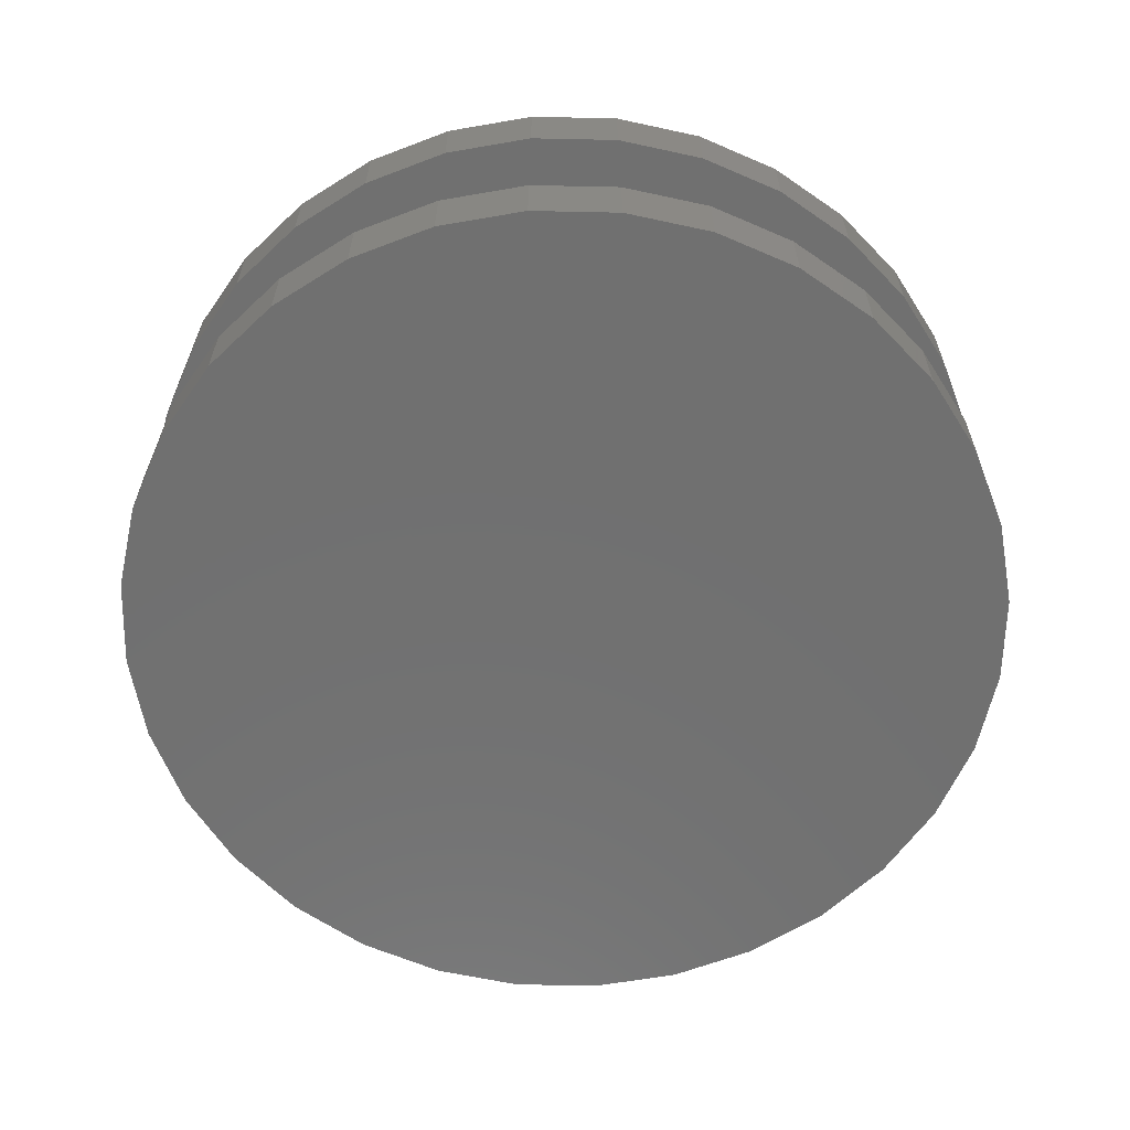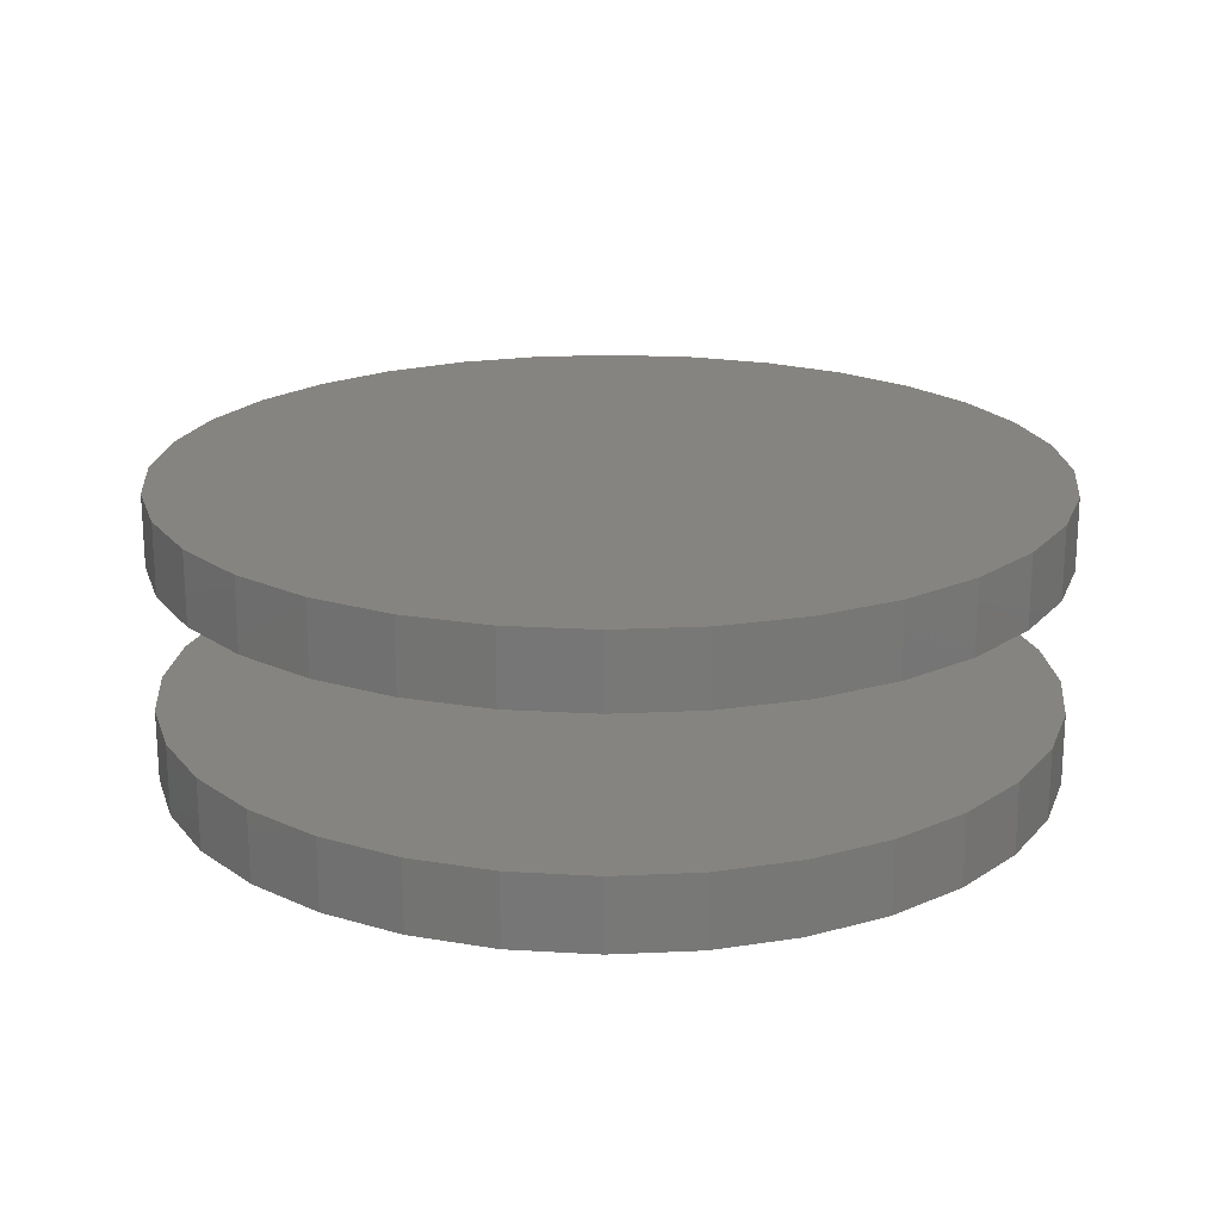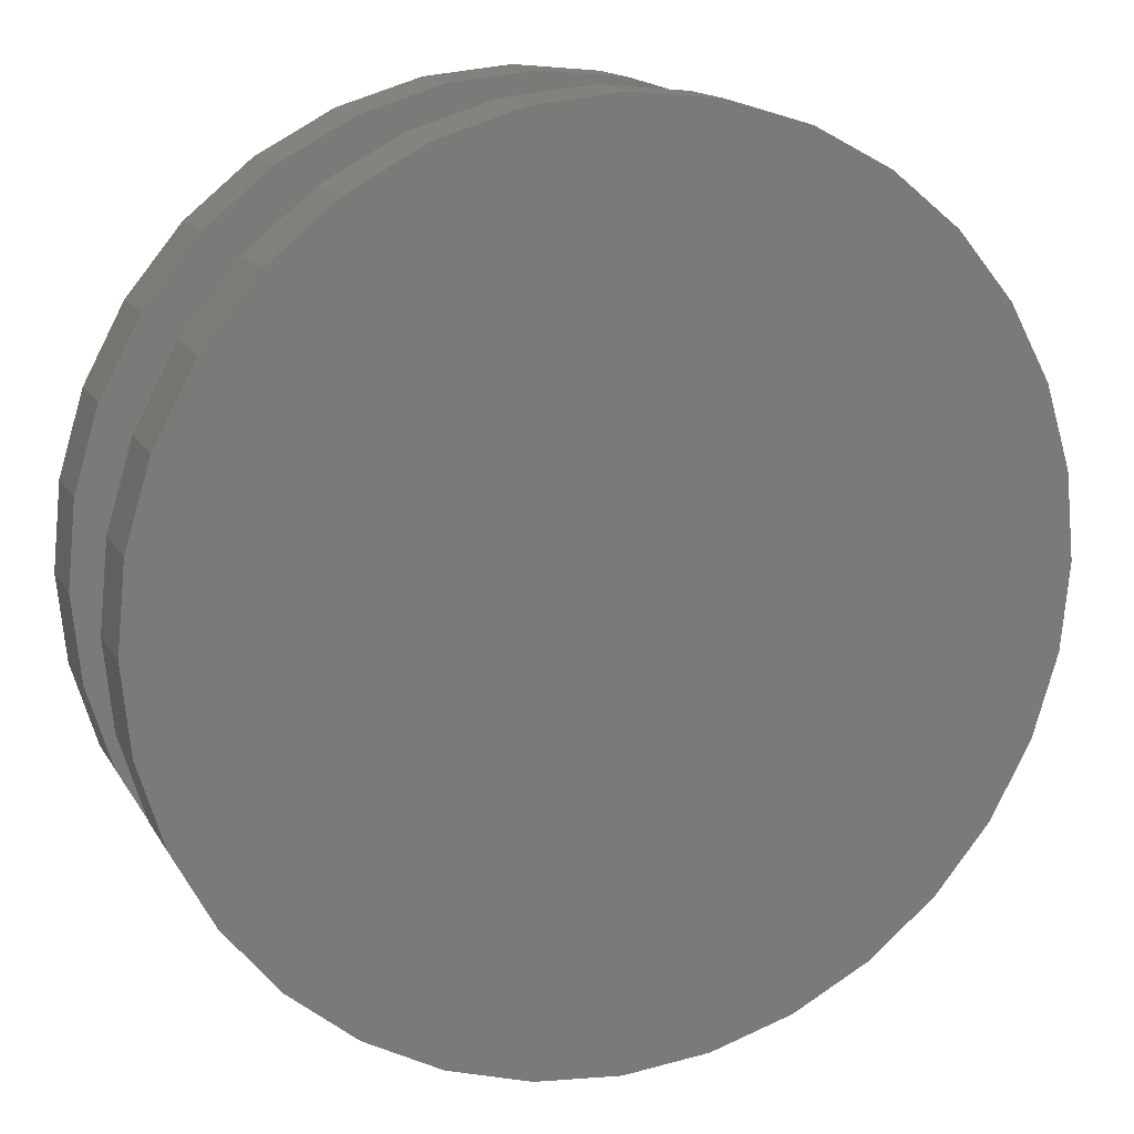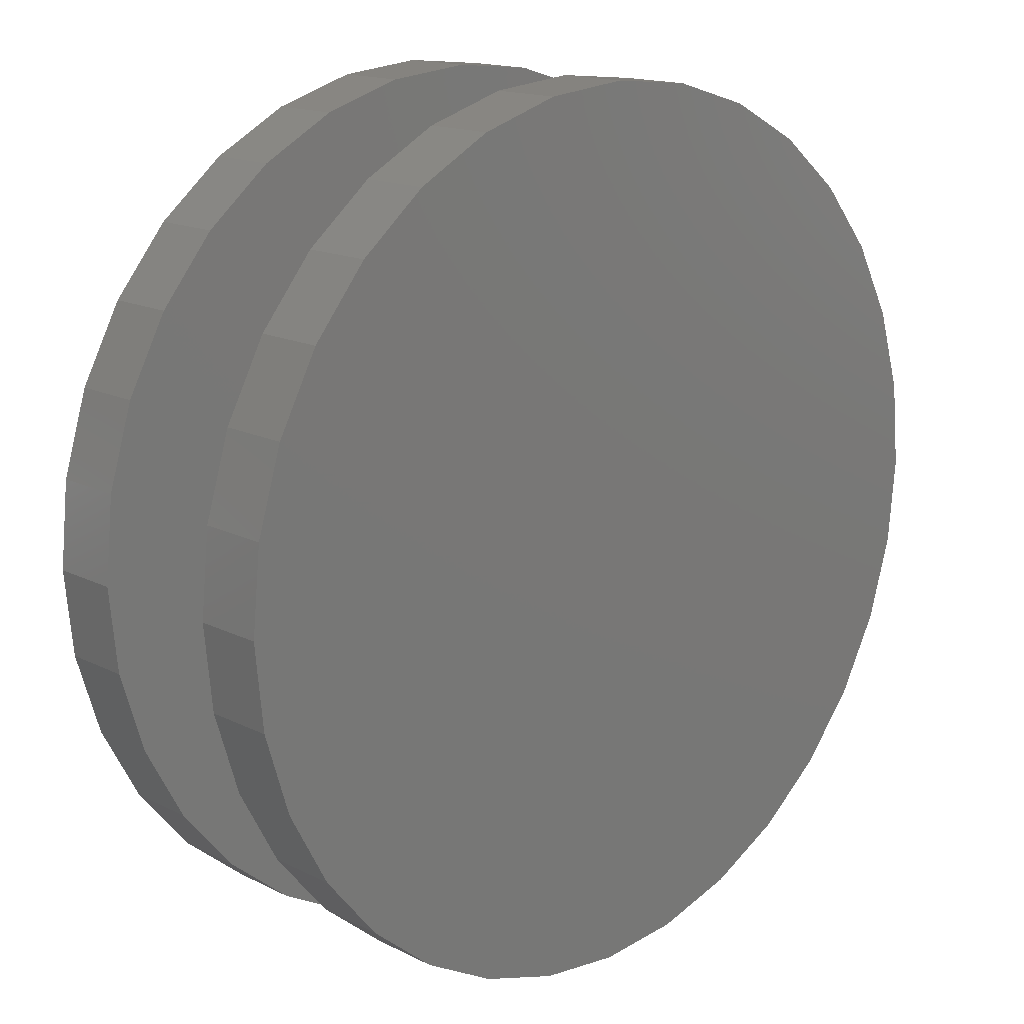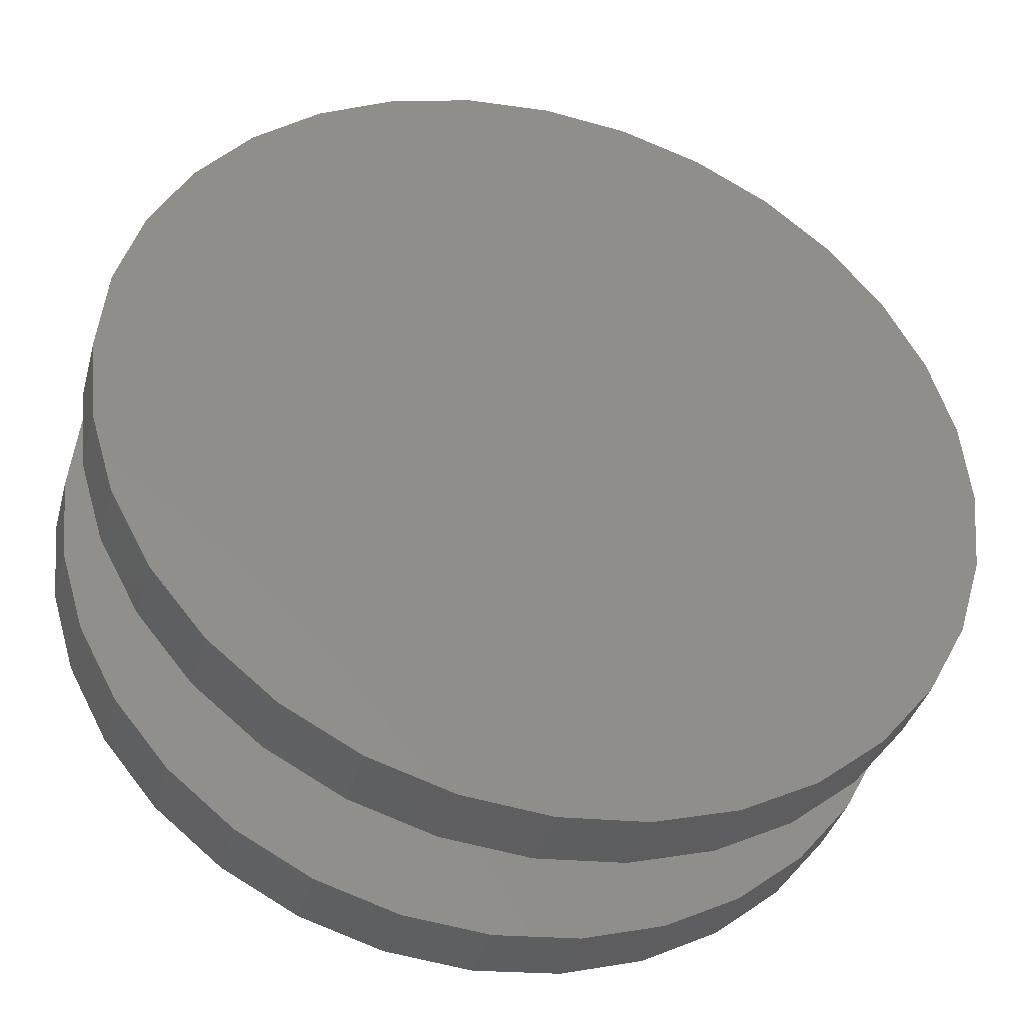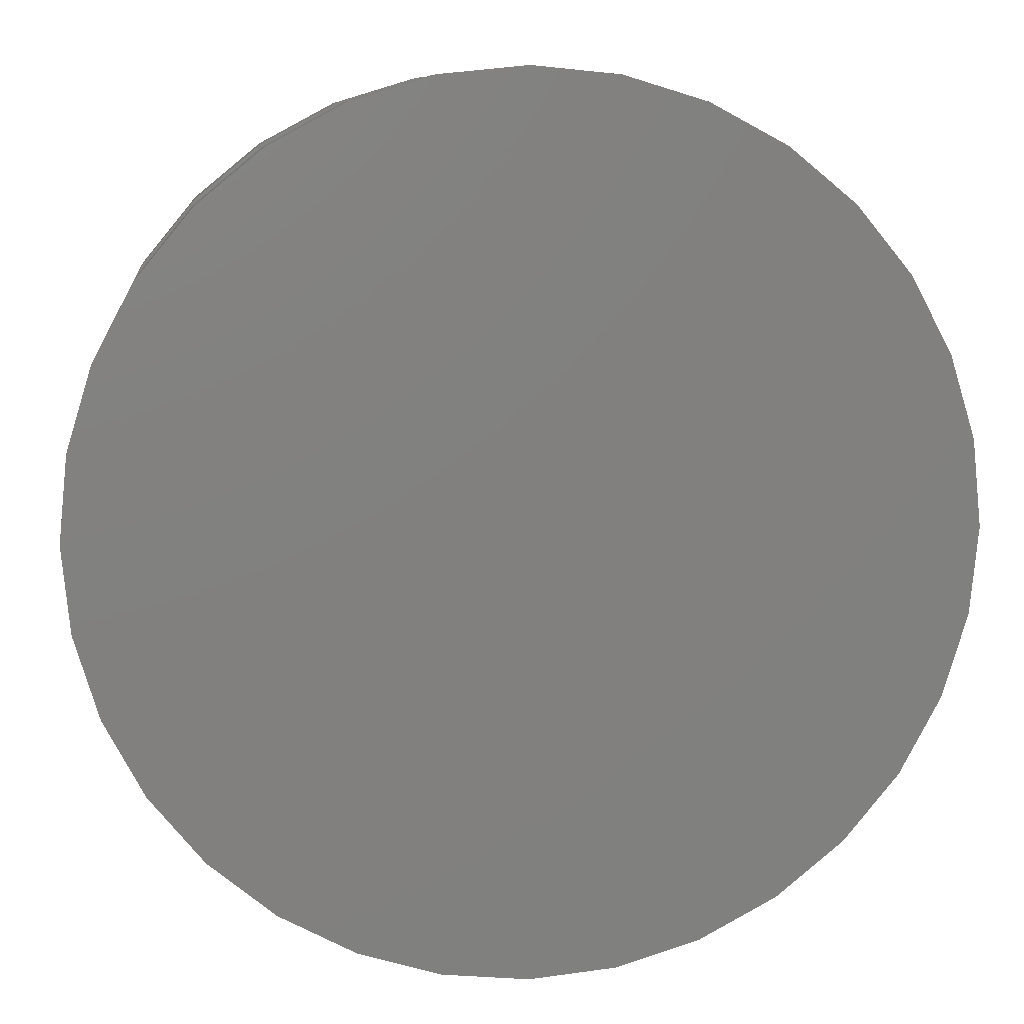
<metadata>
{"format":"stl","ext":"stl","renderer":"f3d","projection":"perspective","resolution":1024,"background":"white","views":[{"elev":-62.2,"azim":-130.6,"up":"+Z"},{"elev":19.9,"azim":45.7,"up":"+Z"},{"elev":15.2,"azim":159.5,"up":"+Y"},{"elev":15.6,"azim":-43.8,"up":"+Y"},{"elev":-38.3,"azim":-15.1,"up":"+Y"},{"elev":9.2,"azim":173.2,"up":"+Y"}]}
</metadata>
<code>
# stl→obj: 128 verts, 248 faces
v -0.09852 0.5579 0.03906
v -0.09852 0.5579 0.05469
v -0.09667 0.5766 0.03906
v -0.09667 0.5766 0.05469
v -0.09121 0.5947 0.03906
v -0.09121 0.5947 0.05469
v -0.08233 0.6113 0.03906
v -0.08233 0.6113 0.05469
v -0.07039 0.6258 0.03906
v -0.07039 0.6258 0.05469
v -0.05583 0.6378 0.03906
v -0.05583 0.6378 0.05469
v -0.03922 0.6466 0.03906
v -0.03922 0.6466 0.05469
v -0.02121 0.6521 0.03906
v -0.02121 0.6521 0.05469
v -0.002467 0.6539 0.03906
v -0.002467 0.6539 0.05469
v 0.01627 0.6521 0.03906
v 0.01627 0.6521 0.05469
v 0.03429 0.6466 0.03906
v 0.03429 0.6466 0.05469
v 0.0509 0.6378 0.03906
v 0.0509 0.6378 0.05469
v 0.06545 0.6258 0.03906
v 0.06545 0.6258 0.05469
v 0.0774 0.6113 0.03906
v 0.0774 0.6113 0.05469
v 0.08627 0.5947 0.03906
v 0.08627 0.5947 0.05469
v 0.09174 0.5766 0.03906
v 0.09174 0.5766 0.05469
v 0.09359 0.5579 0.03906
v 0.09359 0.5579 0.05469
v -0.09852 0.5579 -0.007812
v -0.09852 0.5579 0.007812
v -0.09667 0.5766 -0.007812
v -0.09667 0.5766 0.007812
v -0.09121 0.5947 -0.007812
v -0.09121 0.5947 0.007812
v -0.08233 0.6113 -0.007812
v -0.08233 0.6113 0.007812
v -0.07039 0.6258 -0.007812
v -0.07039 0.6258 0.007812
v -0.05583 0.6378 -0.007812
v -0.05583 0.6378 0.007812
v -0.03922 0.6466 -0.007812
v -0.03922 0.6466 0.007812
v -0.02121 0.6521 -0.007812
v -0.02121 0.6521 0.007812
v -0.002467 0.6539 -0.007812
v -0.002467 0.6539 0.007812
v 0.01627 0.6521 -0.007812
v 0.01627 0.6521 0.007812
v 0.03429 0.6466 -0.007812
v 0.03429 0.6466 0.007812
v 0.0509 0.6378 -0.007812
v 0.0509 0.6378 0.007812
v 0.06545 0.6258 -0.007812
v 0.06545 0.6258 0.007812
v 0.0774 0.6113 -0.007812
v 0.0774 0.6113 0.007812
v 0.08627 0.5947 -0.007812
v 0.08627 0.5947 0.007812
v 0.09174 0.5766 -0.007812
v 0.09174 0.5766 0.007812
v 0.09359 0.5579 -0.007812
v 0.09359 0.5579 0.007812
v 0.09174 0.5392 0.03906
v 0.09174 0.5392 0.05469
v 0.08627 0.5211 0.03906
v 0.08627 0.5211 0.05469
v 0.0774 0.5045 0.03906
v 0.0774 0.5045 0.05469
v 0.06545 0.49 0.03906
v 0.06545 0.49 0.05469
v 0.0509 0.478 0.03906
v 0.0509 0.478 0.05469
v 0.03429 0.4692 0.03906
v 0.03429 0.4692 0.05469
v 0.01627 0.4637 0.03906
v 0.01627 0.4637 0.05469
v -0.002467 0.4618 0.03906
v -0.002467 0.4618 0.05469
v -0.02121 0.4637 0.03906
v -0.02121 0.4637 0.05469
v -0.03922 0.4692 0.03906
v -0.03922 0.4692 0.05469
v -0.05583 0.478 0.03906
v -0.05583 0.478 0.05469
v -0.07039 0.49 0.03906
v -0.07039 0.49 0.05469
v -0.08233 0.5045 0.03906
v -0.08233 0.5045 0.05469
v -0.09121 0.5211 0.03906
v -0.09121 0.5211 0.05469
v -0.09667 0.5392 0.03906
v -0.09667 0.5392 0.05469
v 0.09174 0.5392 -0.007812
v 0.09174 0.5392 0.007812
v 0.08627 0.5211 -0.007812
v 0.08627 0.5211 0.007812
v 0.0774 0.5045 -0.007812
v 0.0774 0.5045 0.007812
v 0.06545 0.49 -0.007812
v 0.06545 0.49 0.007812
v 0.0509 0.478 -0.007812
v 0.0509 0.478 0.007812
v 0.03429 0.4692 -0.007812
v 0.03429 0.4692 0.007812
v 0.01627 0.4637 -0.007812
v 0.01627 0.4637 0.007812
v -0.002467 0.4618 -0.007812
v -0.002467 0.4618 0.007812
v -0.02121 0.4637 -0.007812
v -0.02121 0.4637 0.007812
v -0.03922 0.4692 -0.007812
v -0.03922 0.4692 0.007812
v -0.05583 0.478 -0.007812
v -0.05583 0.478 0.007812
v -0.07039 0.49 -0.007812
v -0.07039 0.49 0.007812
v -0.08233 0.5045 -0.007812
v -0.08233 0.5045 0.007812
v -0.09121 0.5211 -0.007812
v -0.09121 0.5211 0.007812
v -0.09667 0.5392 -0.007812
v -0.09667 0.5392 0.007812
f 1 2 3
f 3 2 4
f 3 4 5
f 5 4 6
f 5 6 7
f 7 6 8
f 7 8 9
f 9 8 10
f 9 10 11
f 11 10 12
f 11 12 13
f 13 12 14
f 13 14 15
f 15 14 16
f 15 16 17
f 17 16 18
f 17 18 19
f 19 18 20
f 19 20 21
f 21 20 22
f 21 22 23
f 23 22 24
f 23 24 25
f 25 24 26
f 25 26 27
f 27 26 28
f 27 28 29
f 29 28 30
f 29 30 31
f 31 30 32
f 31 32 33
f 33 32 34
f 35 36 37
f 37 36 38
f 37 38 39
f 39 38 40
f 39 40 41
f 41 40 42
f 41 42 43
f 43 42 44
f 43 44 45
f 45 44 46
f 45 46 47
f 47 46 48
f 47 48 49
f 49 48 50
f 49 50 51
f 51 50 52
f 51 52 53
f 53 52 54
f 53 54 55
f 55 54 56
f 55 56 57
f 57 56 58
f 57 58 59
f 59 58 60
f 59 60 61
f 61 60 62
f 61 62 63
f 63 62 64
f 63 64 65
f 65 64 66
f 65 66 67
f 67 66 68
f 33 34 69
f 69 34 70
f 69 70 71
f 71 70 72
f 71 72 73
f 73 72 74
f 73 74 75
f 75 74 76
f 75 76 77
f 77 76 78
f 77 78 79
f 79 78 80
f 79 80 81
f 81 80 82
f 81 82 83
f 83 82 84
f 83 84 85
f 85 84 86
f 85 86 87
f 87 86 88
f 87 88 89
f 89 88 90
f 89 90 91
f 91 90 92
f 91 92 93
f 93 92 94
f 93 94 95
f 95 94 96
f 95 96 97
f 97 96 98
f 97 98 1
f 1 98 2
f 67 68 99
f 99 68 100
f 99 100 101
f 101 100 102
f 101 102 103
f 103 102 104
f 103 104 105
f 105 104 106
f 105 106 107
f 107 106 108
f 107 108 109
f 109 108 110
f 109 110 111
f 111 110 112
f 111 112 113
f 113 112 114
f 113 114 115
f 115 114 116
f 115 116 117
f 117 116 118
f 117 118 119
f 119 118 120
f 119 120 121
f 121 120 122
f 121 122 123
f 123 122 124
f 123 124 125
f 125 124 126
f 125 126 127
f 127 126 128
f 127 128 35
f 35 128 36
f 50 54 52
f 54 50 48
f 54 48 56
f 56 48 46
f 56 46 58
f 108 118 110
f 110 118 116
f 110 116 112
f 112 116 114
f 58 46 60
f 60 46 44
f 60 44 62
f 62 44 42
f 62 42 64
f 64 42 40
f 64 40 66
f 66 40 38
f 66 38 68
f 68 38 36
f 68 36 100
f 100 36 128
f 100 128 102
f 102 128 126
f 102 126 104
f 104 126 124
f 104 124 106
f 106 124 122
f 106 122 108
f 108 122 120
f 108 120 118
f 17 19 15
f 13 15 19
f 21 13 19
f 11 13 21
f 23 11 21
f 79 87 77
f 85 87 79
f 81 85 79
f 83 85 81
f 87 89 77
f 77 89 91
f 77 91 75
f 75 91 93
f 75 93 73
f 73 93 95
f 73 95 71
f 71 95 97
f 71 97 69
f 69 97 1
f 69 1 33
f 33 1 3
f 33 3 31
f 31 3 5
f 31 5 29
f 29 5 7
f 29 7 27
f 27 7 9
f 27 9 25
f 25 9 11
f 25 11 23
f 51 53 49
f 47 49 53
f 55 47 53
f 45 47 55
f 57 45 55
f 109 117 107
f 115 117 109
f 111 115 109
f 113 115 111
f 117 119 107
f 107 119 121
f 107 121 105
f 105 121 123
f 105 123 103
f 103 123 125
f 103 125 101
f 101 125 127
f 101 127 99
f 99 127 35
f 99 35 67
f 67 35 37
f 67 37 65
f 65 37 39
f 65 39 63
f 63 39 41
f 63 41 61
f 61 41 43
f 61 43 59
f 59 43 45
f 59 45 57
f 16 20 18
f 20 16 14
f 20 14 22
f 22 14 12
f 22 12 24
f 78 88 80
f 80 88 86
f 80 86 82
f 82 86 84
f 24 12 26
f 26 12 10
f 26 10 28
f 28 10 8
f 28 8 30
f 30 8 6
f 30 6 32
f 32 6 4
f 32 4 34
f 34 4 2
f 34 2 70
f 70 2 98
f 70 98 72
f 72 98 96
f 72 96 74
f 74 96 94
f 74 94 76
f 76 94 92
f 76 92 78
f 78 92 90
f 78 90 88

</code>
